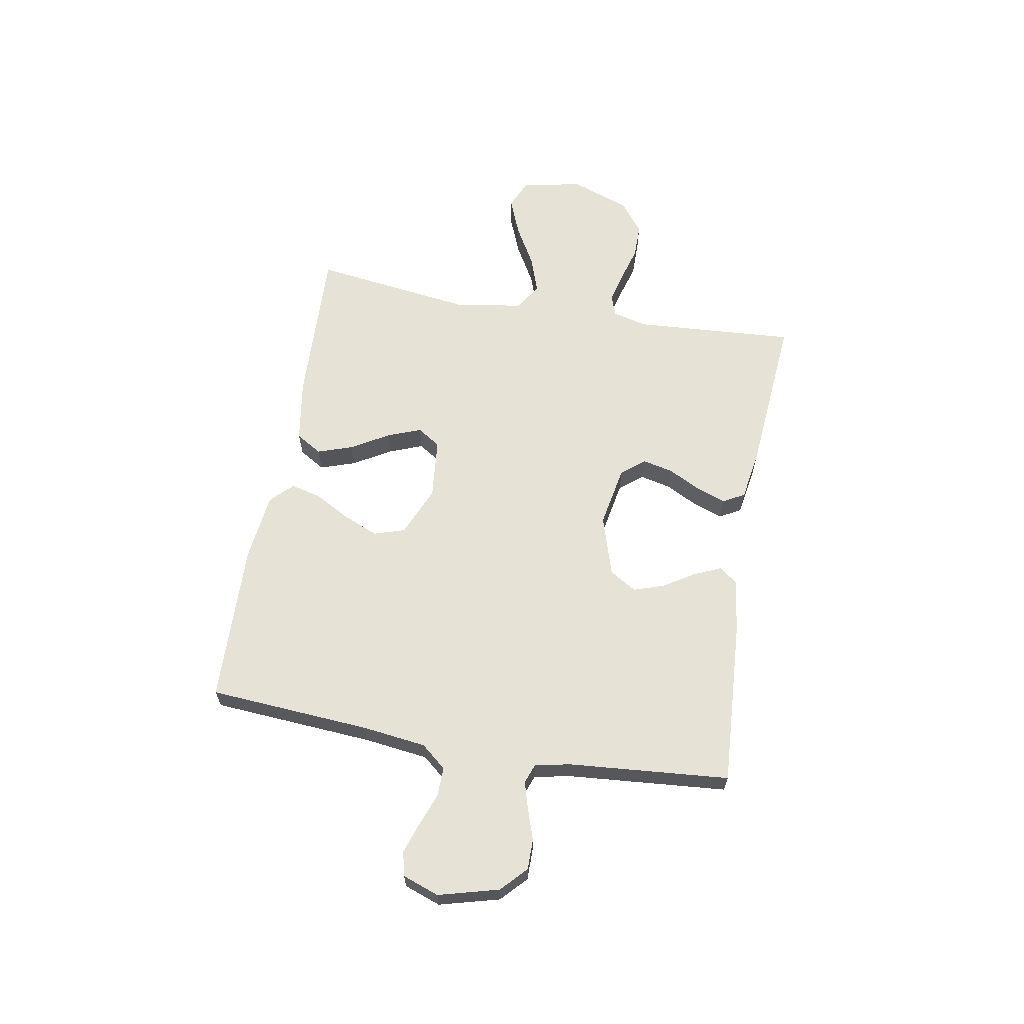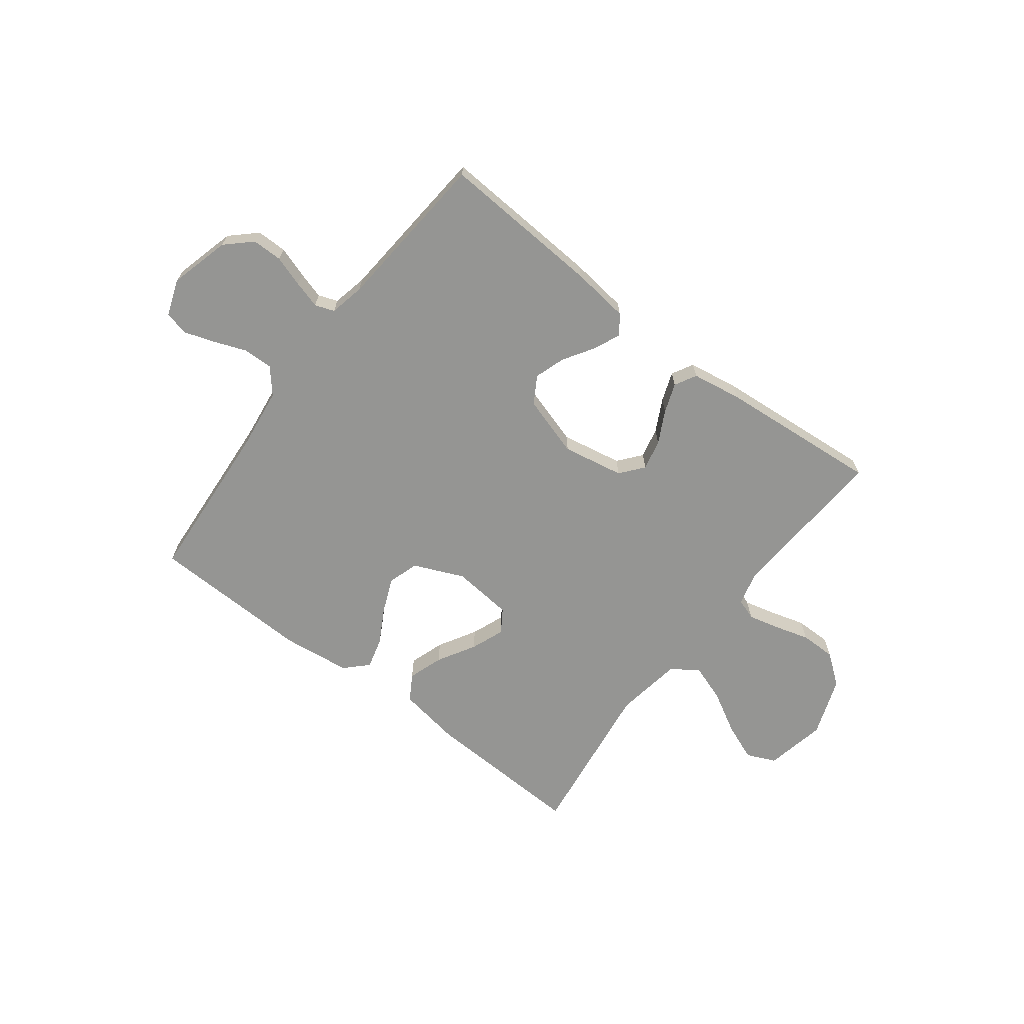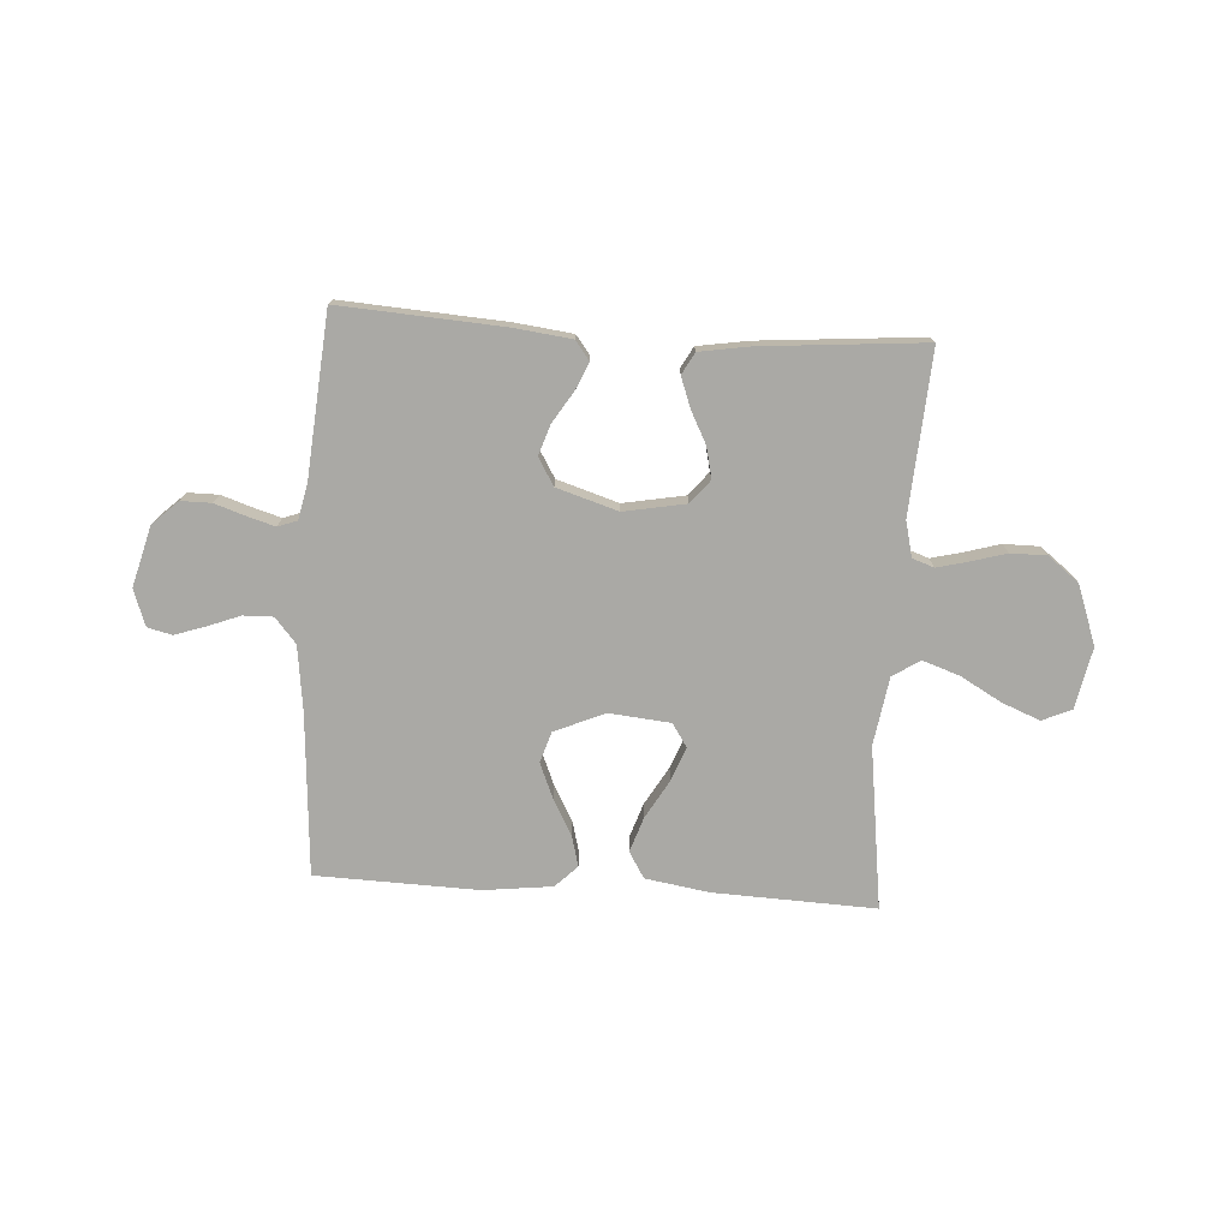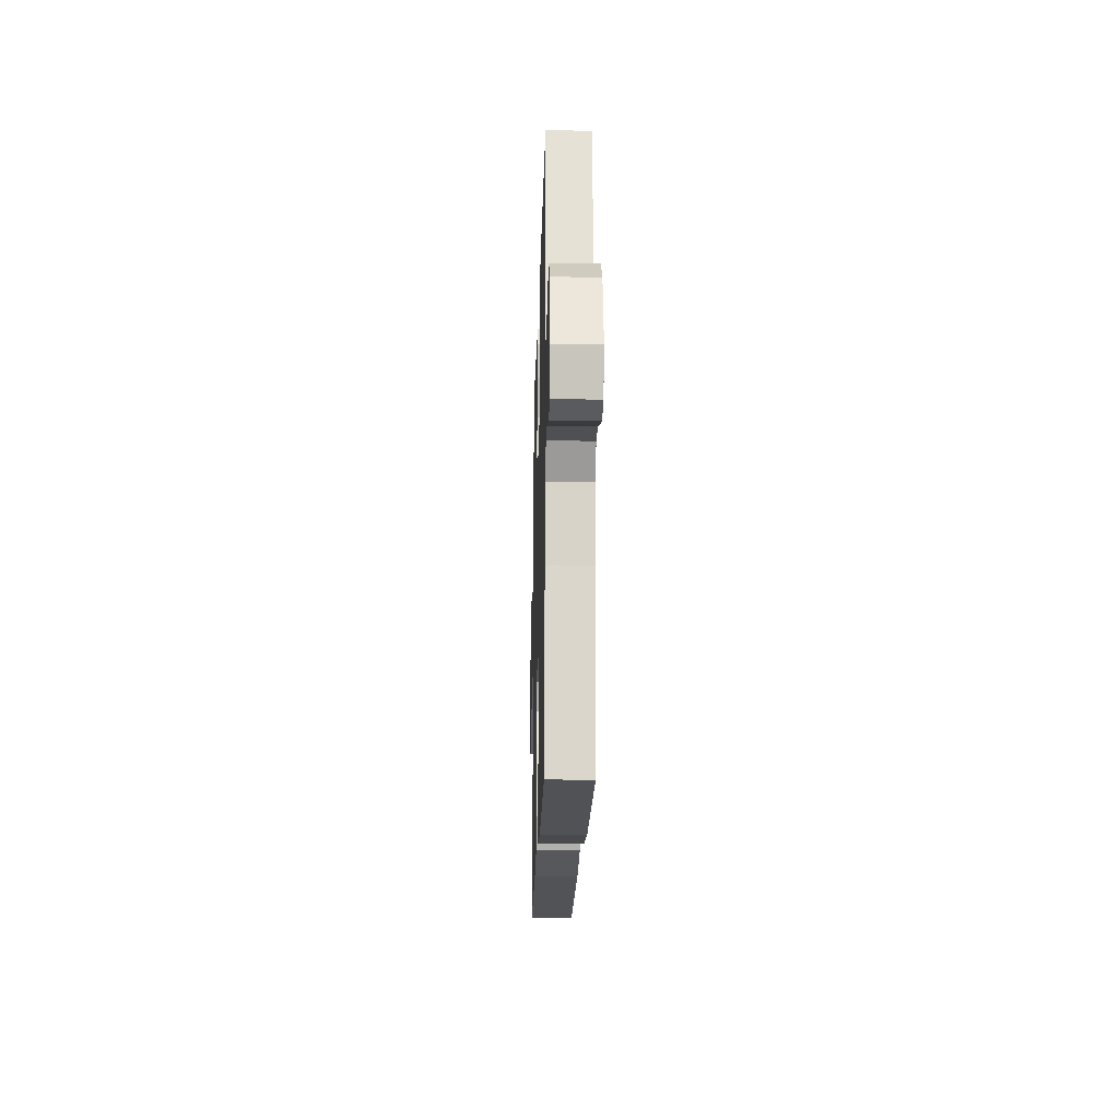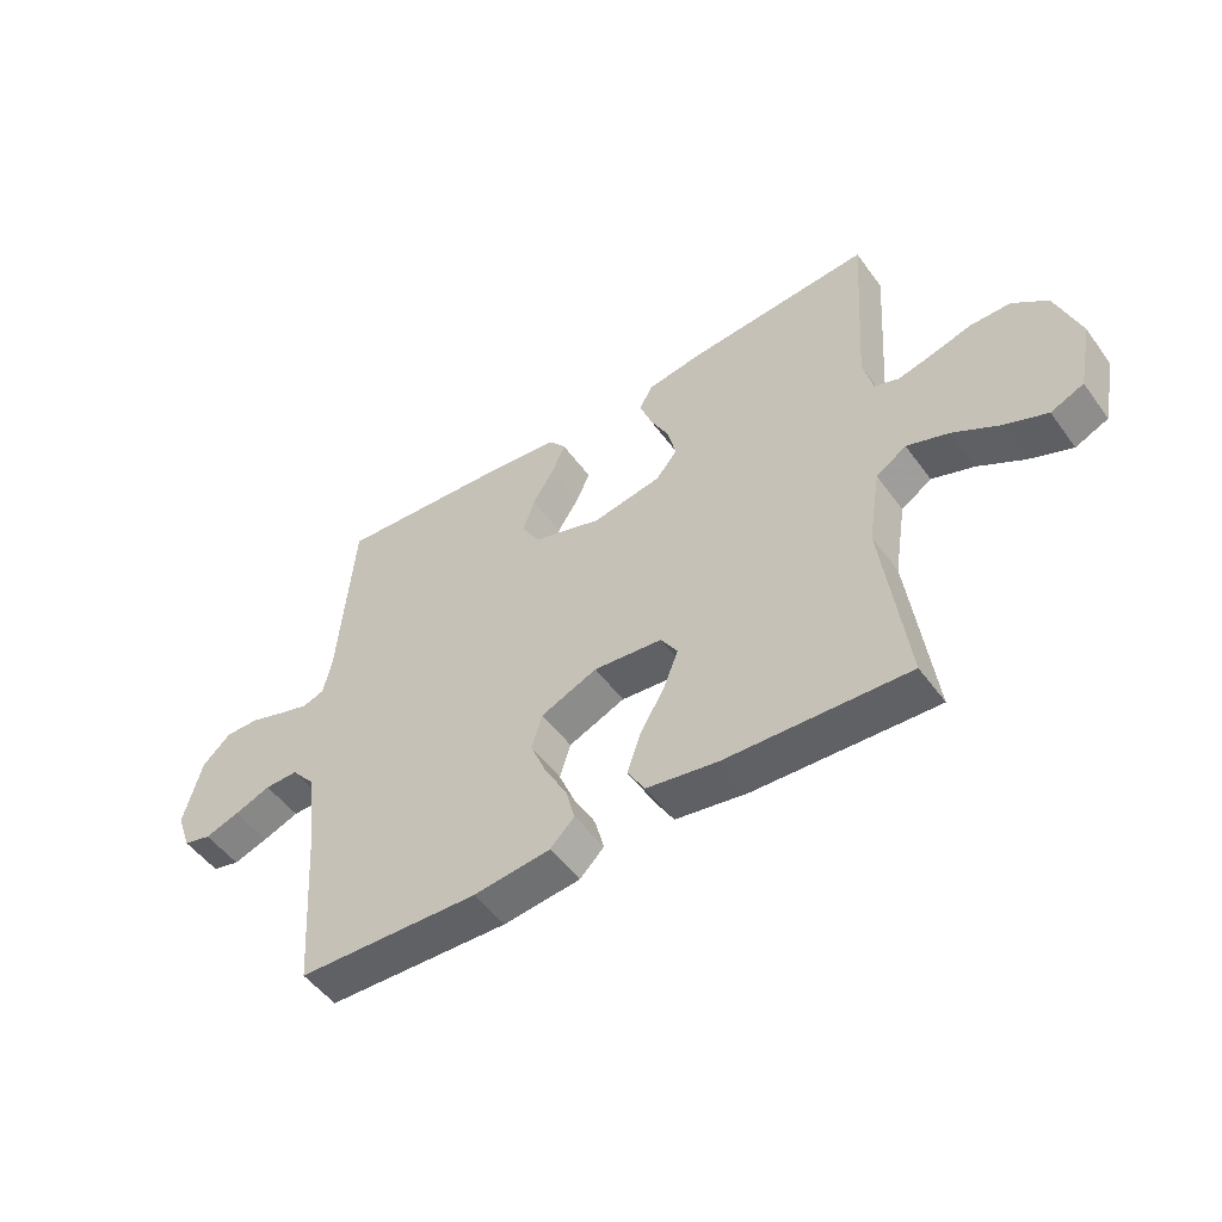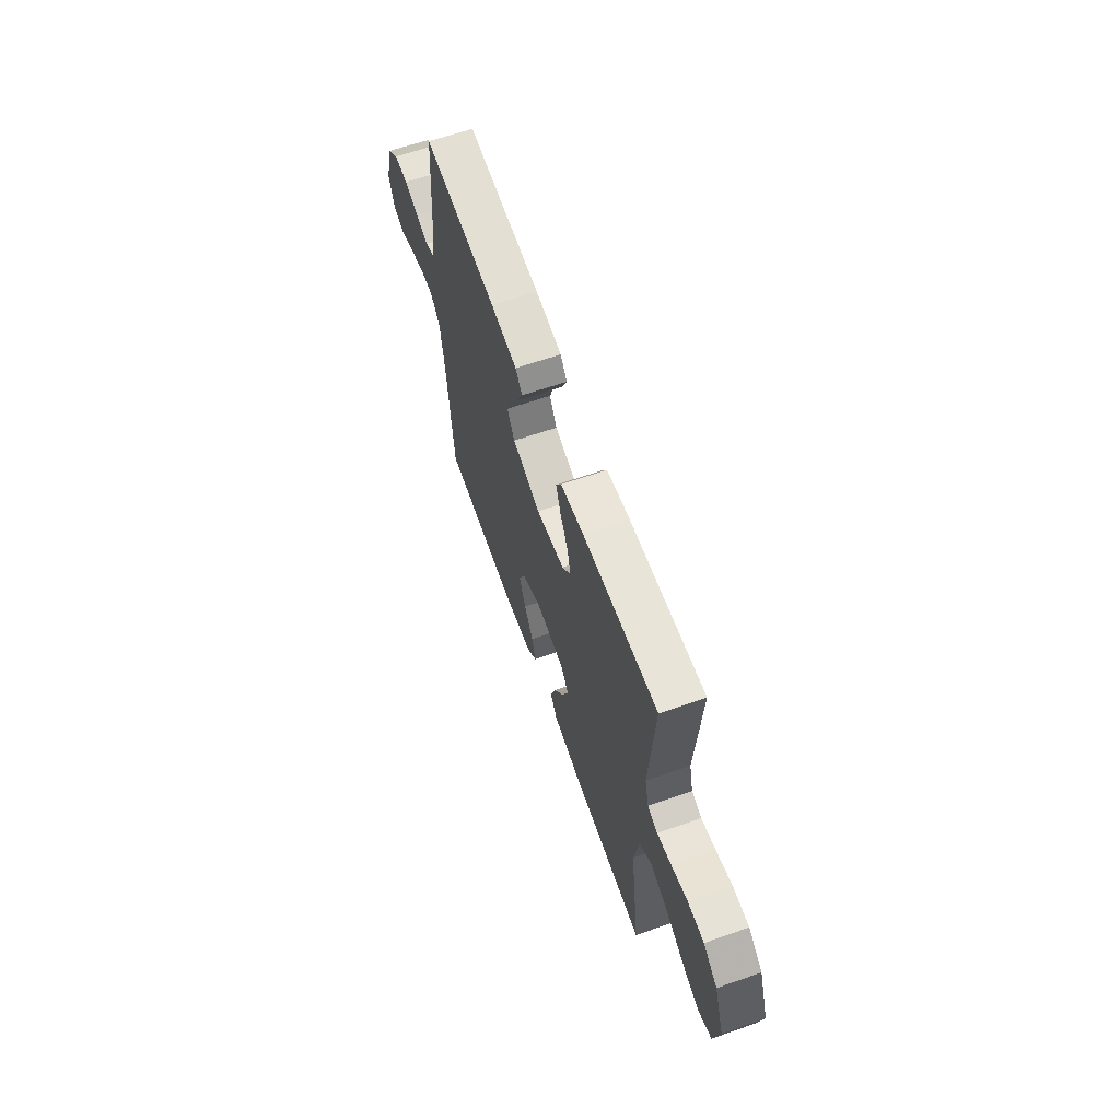
<metadata>
{"format":"obj","ext":"obj","renderer":"f3d","projection":"perspective","resolution":1024,"background":"white","views":[{"elev":63.3,"azim":-80.0,"up":"+Y"},{"elev":-67.3,"azim":-37.3,"up":"+Y"},{"elev":-75.3,"azim":-3.6,"up":"+Y"},{"elev":-19.6,"azim":-91.6,"up":"+Z"},{"elev":-50.7,"azim":34.8,"up":"+Z"},{"elev":63.6,"azim":70.6,"up":"+Z"}]}
</metadata>
<code>
v 0.5 0.07 -0.5
v 0.2 0.07 -0.488
v 0.083 0.07 -0.469
v 0.054 0.07 -0.421
v 0.076 0.07 -0.356
v 0.117 0.07 -0.286
v 0.141 0.07 -0.224
v 0.113 0.07 -0.181
v 0 0.07 -0.17
v -0.093 0.07 -0.21
v -0.111 0.07 -0.267
v -0.084 0.07 -0.332
v -0.048 0.07 -0.397
v -0.033 0.07 -0.454
v -0.073 0.07 -0.494
v -0.2 0.07 -0.509
v -0.5 0.07 -0.5
v -0.521 0.07 -0.2
v -0.536 0.07 -0.081
v -0.575 0.07 -0.035
v -0.63 0.07 -0.036
v -0.69 0.07 -0.059
v -0.747 0.07 -0.078
v -0.792 0.07 -0.067
v -0.816 0.07 0
v -0.786 0.07 0.112
v -0.739 0.07 0.156
v -0.683 0.07 0.156
v -0.626 0.07 0.137
v -0.575 0.07 0.122
v -0.539 0.07 0.135
v -0.525 0.07 0.2
v -0.5 0.07 0.5
v -0.2 0.07 0.481
v -0.093 0.07 0.468
v -0.066 0.07 0.433
v -0.088 0.07 0.383
v -0.124 0.07 0.326
v -0.143 0.07 0.269
v -0.113 0.07 0.219
v 0 0.07 0.184
v 0.114 0.07 0.205
v 0.149 0.07 0.248
v 0.136 0.07 0.305
v 0.105 0.07 0.365
v 0.085 0.07 0.42
v 0.107 0.07 0.46
v 0.2 0.07 0.475
v 0.5 0.07 0.5
v 0.48 0.07 0.2
v 0.496 0.07 0.135
v 0.536 0.07 0.121
v 0.593 0.07 0.135
v 0.659 0.07 0.154
v 0.725 0.07 0.154
v 0.782 0.07 0.11
v 0.822 0.07 0
v 0.799 0.07 -0.113
v 0.745 0.07 -0.137
v 0.675 0.07 -0.109
v 0.599 0.07 -0.066
v 0.53 0.07 -0.042
v 0.48 0.07 -0.075
v 0.46 0.07 -0.2
v 0.5 0 -0.5
v 0.2 0 -0.488
v 0.083 0 -0.469
v 0.054 0 -0.421
v 0.076 0 -0.356
v 0.117 0 -0.286
v 0.141 0 -0.224
v 0.113 0 -0.181
v 0 0 -0.17
v -0.093 0 -0.21
v -0.111 0 -0.267
v -0.084 0 -0.332
v -0.048 0 -0.397
v -0.033 0 -0.454
v -0.073 0 -0.494
v -0.2 0 -0.509
v -0.5 0 -0.5
v -0.521 0 -0.2
v -0.536 0 -0.081
v -0.575 0 -0.035
v -0.63 0 -0.036
v -0.69 0 -0.059
v -0.747 0 -0.078
v -0.792 0 -0.067
v -0.816 0 0
v -0.786 0 0.112
v -0.739 0 0.156
v -0.683 0 0.156
v -0.626 0 0.137
v -0.575 0 0.122
v -0.539 0 0.135
v -0.525 0 0.2
v -0.5 0 0.5
v -0.2 0 0.481
v -0.093 0 0.468
v -0.066 0 0.433
v -0.088 0 0.383
v -0.124 0 0.326
v -0.143 0 0.269
v -0.113 0 0.219
v 0 0 0.184
v 0.114 0 0.205
v 0.149 0 0.248
v 0.136 0 0.305
v 0.105 0 0.365
v 0.085 0 0.42
v 0.107 0 0.46
v 0.2 0 0.475
v 0.5 0 0.5
v 0.48 0 0.2
v 0.496 0 0.135
v 0.536 0 0.121
v 0.593 0 0.135
v 0.659 0 0.154
v 0.725 0 0.154
v 0.782 0 0.11
v 0.822 0 0
v 0.799 0 -0.113
v 0.745 0 -0.137
v 0.675 0 -0.109
v 0.599 0 -0.066
v 0.53 0 -0.042
v 0.48 0 -0.075
v 0.46 0 -0.2
f 58 59 60 61
f 58 61 62
f 57 58 62
f 56 57 62
f 53 54 55 56
f 52 53 56 62
f 51 52 62 63
f 47 48 49 50
f 44 45 46 47
f 43 44 47 50
f 42 43 50 51
f 35 36 37 38
f 35 38 39
f 32 33 34 35
f 31 32 35 39
f 30 31 39 40
f 26 27 28 29
f 26 29 30
f 25 26 30
f 21 22 23 24
f 21 24 25 30
f 15 16 17 18
f 15 18 19
f 12 13 14 15
f 11 12 15 19
f 10 11 19 20
f 3 4 5 6
f 3 6 7
f 64 1 2 3
f 64 3 7
f 63 64 7 8
f 41 42 51 63
f 41 63 8 9
f 20 21 30 40
f 20 40 41
f 9 10 20 41
f 125 124 123 122
f 126 125 122
f 126 122 121
f 126 121 120
f 120 119 118 117
f 126 120 117 116
f 127 126 116 115
f 114 113 112 111
f 111 110 109 108
f 114 111 108 107
f 115 114 107 106
f 102 101 100 99
f 103 102 99
f 99 98 97 96
f 103 99 96 95
f 104 103 95 94
f 93 92 91 90
f 94 93 90
f 94 90 89
f 88 87 86 85
f 94 89 88 85
f 82 81 80 79
f 83 82 79
f 79 78 77 76
f 83 79 76 75
f 84 83 75 74
f 70 69 68 67
f 71 70 67
f 67 66 65 128
f 71 67 128
f 72 71 128 127
f 127 115 106 105
f 73 72 127 105
f 104 94 85 84
f 105 104 84
f 105 84 74 73
f 1 65 66 2
f 2 66 67 3
f 3 67 68 4
f 4 68 69 5
f 5 69 70 6
f 6 70 71 7
f 7 71 72 8
f 8 72 73 9
f 9 73 74 10
f 10 74 75 11
f 11 75 76 12
f 12 76 77 13
f 13 77 78 14
f 14 78 79 15
f 15 79 80 16
f 16 80 81 17
f 17 81 82 18
f 18 82 83 19
f 19 83 84 20
f 20 84 85 21
f 21 85 86 22
f 22 86 87 23
f 23 87 88 24
f 24 88 89 25
f 25 89 90 26
f 26 90 91 27
f 27 91 92 28
f 28 92 93 29
f 29 93 94 30
f 30 94 95 31
f 31 95 96 32
f 32 96 97 33
f 33 97 98 34
f 34 98 99 35
f 35 99 100 36
f 36 100 101 37
f 37 101 102 38
f 38 102 103 39
f 39 103 104 40
f 40 104 105 41
f 41 105 106 42
f 42 106 107 43
f 43 107 108 44
f 44 108 109 45
f 45 109 110 46
f 46 110 111 47
f 47 111 112 48
f 48 112 113 49
f 49 113 114 50
f 50 114 115 51
f 51 115 116 52
f 52 116 117 53
f 53 117 118 54
f 54 118 119 55
f 55 119 120 56
f 56 120 121 57
f 57 121 122 58
f 58 122 123 59
f 59 123 124 60
f 60 124 125 61
f 61 125 126 62
f 62 126 127 63
f 63 127 128 64
f 64 128 65 1

</code>
